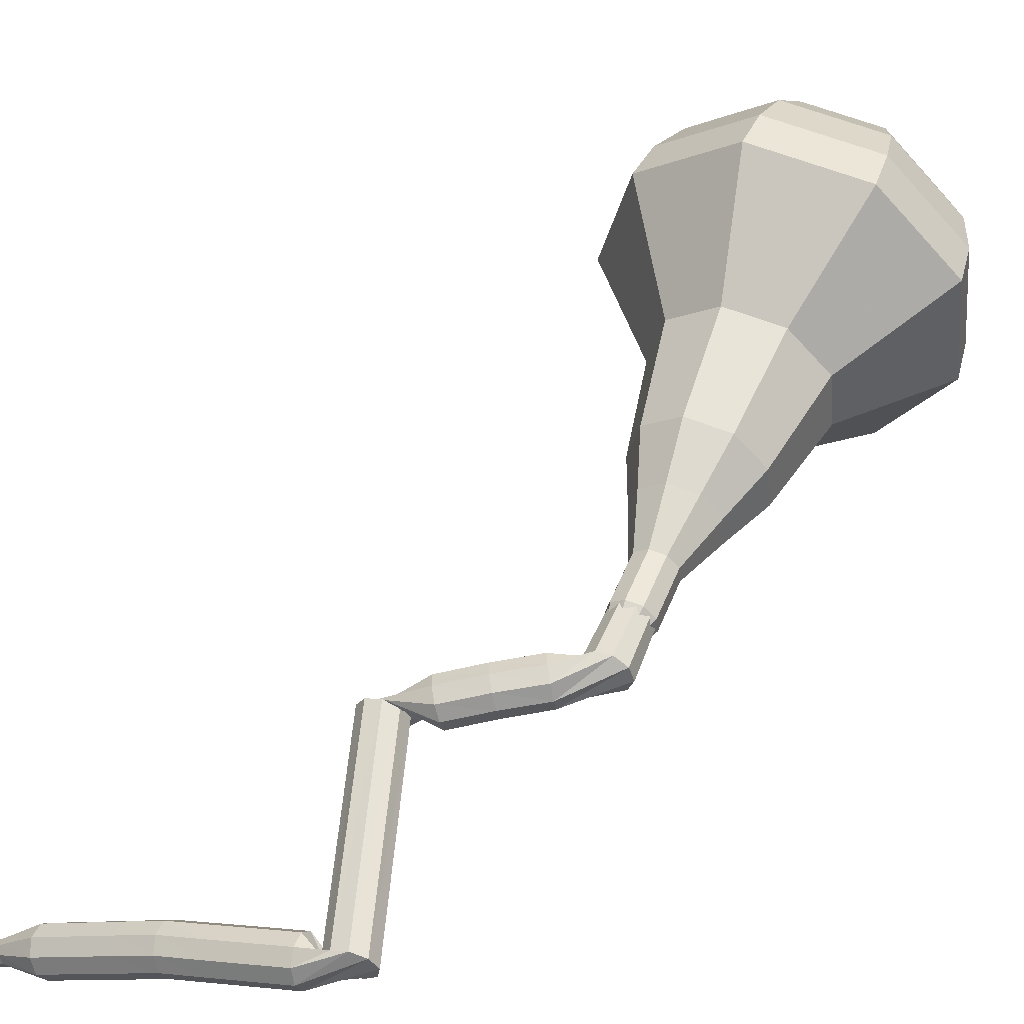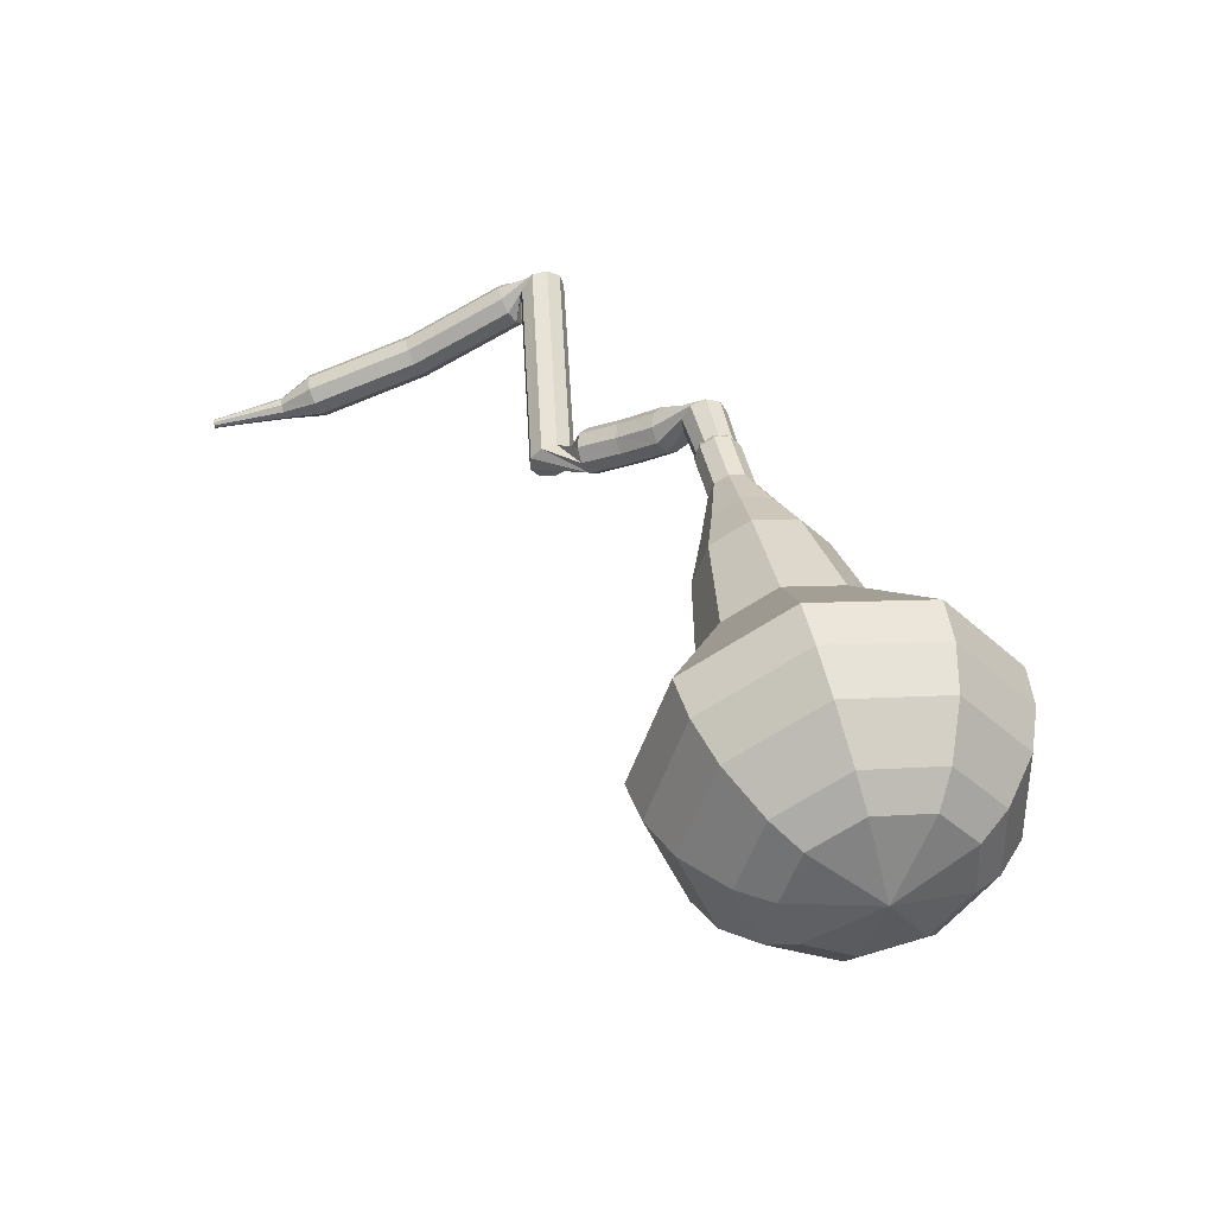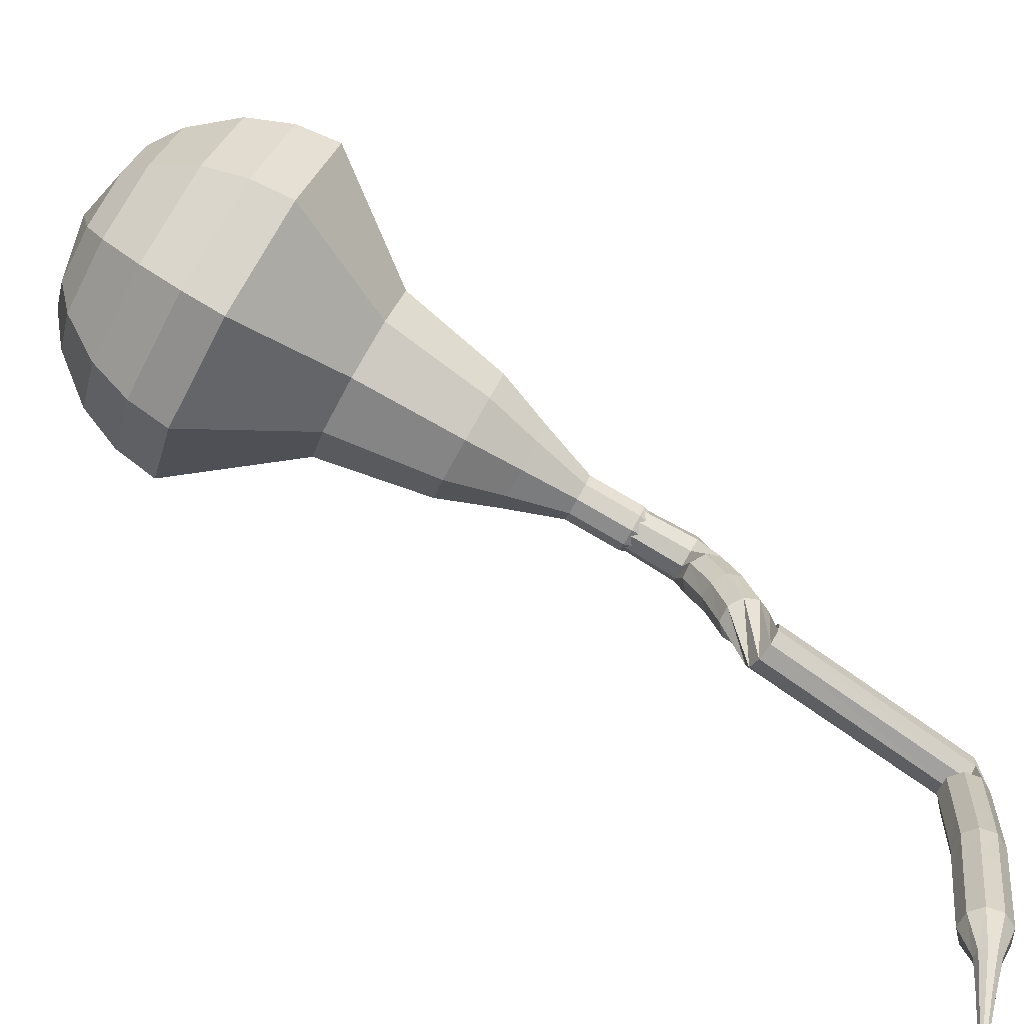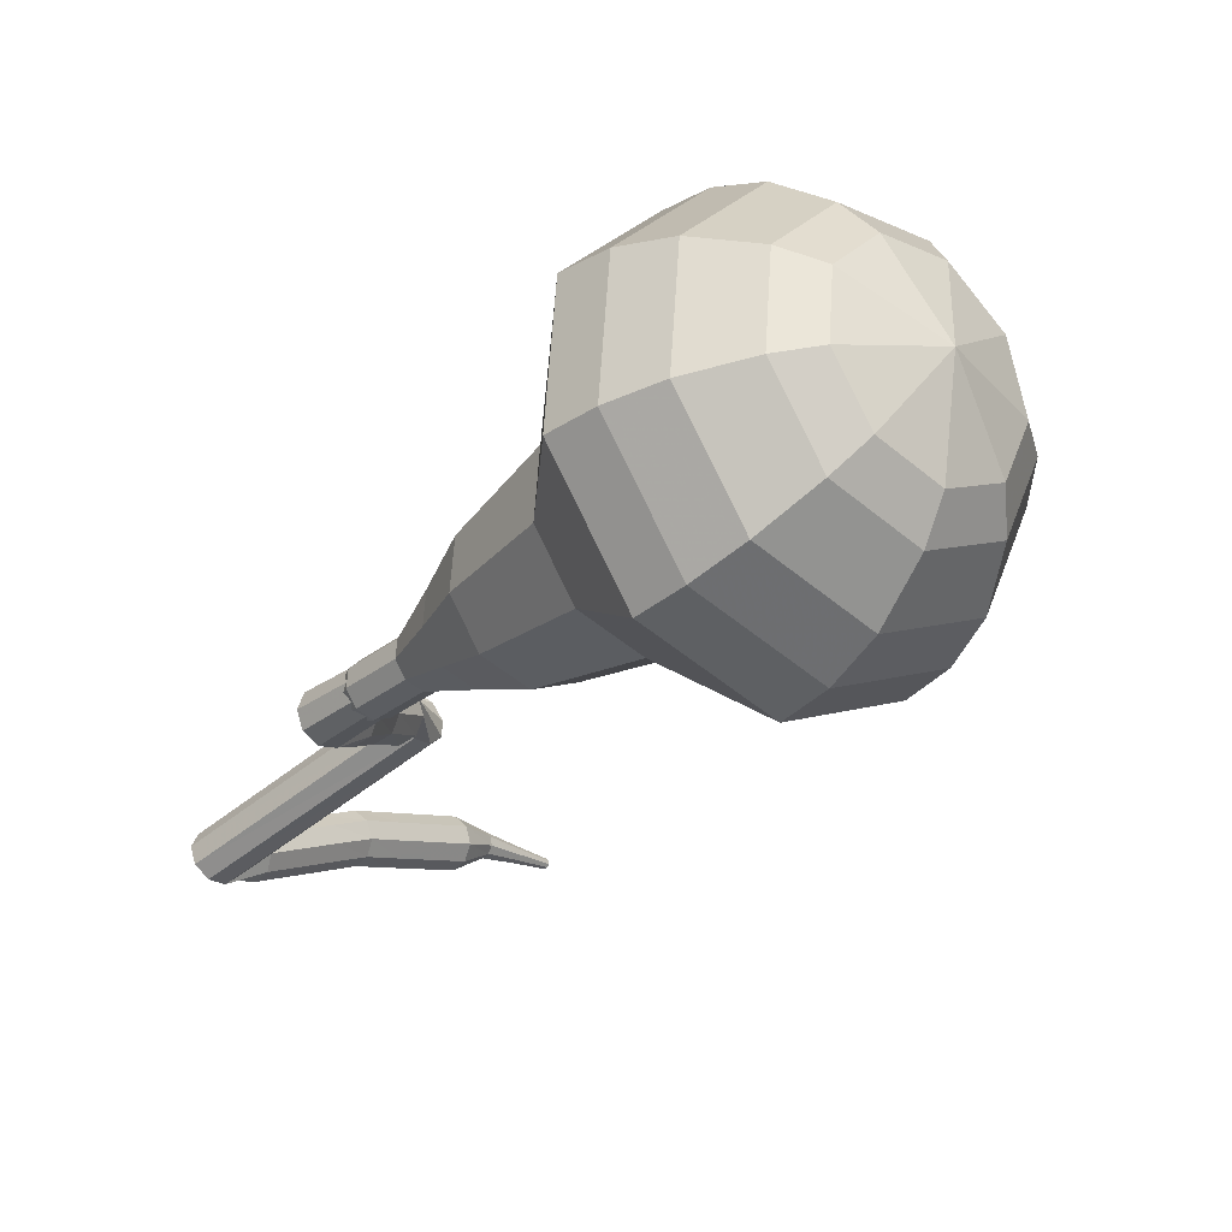
<metadata>
{"format":"obj","ext":"obj","renderer":"f3d","projection":"perspective","resolution":1024,"background":"white","views":[{"elev":17.9,"azim":31.0,"up":"+Y"},{"elev":-75.2,"azim":35.5,"up":"+Z"},{"elev":11.6,"azim":-77.9,"up":"+Y"},{"elev":11.0,"azim":138.6,"up":"+Y"}]}
</metadata>
<code>
g tube1
v 163.3 180.7 95.12
v 162.7 177.8 93.53
v 160.1 175.8 92.69
v 156.7 175.6 92.98
v 154.2 177.4 94.28
v 153.6 180.3 95.97
v 155.3 182.9 97.26
v 158.5 184.1 97.55
v 161.6 183.2 96.71
v 163.3 180.7 95.12
v 161.9 180.9 94.31
v 161.5 178.8 93.15
v 159.6 177.3 92.53
v 157.1 177.2 92.74
v 155.2 178.5 93.69
v 154.8 180.6 94.93
v 156 182.5 95.87
v 158.4 183.4 96.09
v 160.7 182.7 95.47
v 161.9 180.9 94.31
v 158.3 180.7 93.5
v 158.3 180.7 93.5
v 158.3 180.7 93.5
v 158.3 180.7 93.5
v 158.3 180.7 93.5
v 158.3 180.7 93.5
v 158.3 180.7 93.5
v 158.3 180.7 93.5
v 158.3 180.7 93.5
v 158.3 180.7 93.5
v 159.9 167.5 116.8
v 160.2 166.9 116.5
v 160.8 166.7 116.4
v 161.4 166.8 116.4
v 161.9 167.3 116.7
v 161.8 167.9 117
v 161.3 168.3 117.3
v 160.7 168.4 117.3
v 160.1 168 117.1
v 159.9 167.5 116.8
v 159.1 168.2 117.9
v 158.8 167.9 117.3
v 158.7 167.3 117
v 158.9 166.6 117.1
v 159.3 166.2 117.6
v 159.6 166.3 118.2
v 159.8 166.8 118.6
v 159.7 167.5 118.7
v 159.4 168 118.4
v 159.1 168.2 117.9
v 157.4 167.8 118.9
v 157.1 167.5 118.3
v 157.1 166.9 118
v 157.3 166.3 118.1
v 157.7 165.9 118.6
v 158 166 119.2
v 158.1 166.5 119.6
v 158 167.1 119.7
v 157.7 167.7 119.5
v 157.4 167.8 118.9
v 155.7 167.3 119.8
v 155.4 167 119.2
v 155.5 166.4 118.9
v 155.7 165.8 119
v 156 165.4 119.5
v 156.3 165.5 120.1
v 156.4 166 120.6
v 156.3 166.7 120.7
v 156 167.2 120.4
v 155.7 167.3 119.8
v 153.3 165.7 120.7
v 153.6 165.2 120.3
v 154.3 165.1 120.1
v 154.9 165.4 120.1
v 155.2 165.9 120.5
v 155.1 166.4 120.9
v 154.5 166.7 121.2
v 153.9 166.6 121.3
v 153.4 166.2 121.1
v 153.3 165.7 120.7
v 156.6 160 127.7
v 157 159.6 127.3
v 157.6 159.5 127.1
v 158.2 159.8 127.2
v 158.5 160.3 127.5
v 158.4 160.8 128
v 157.9 161.1 128.3
v 157.2 161 128.4
v 156.7 160.6 128.2
v 156.6 160 127.7
v 155.8 161.1 128
v 155.7 160.9 127.4
v 155.7 160.3 127
v 155.8 159.6 127.2
v 156 159.2 127.7
v 156.1 159.2 128.4
v 156.1 159.7 128.9
v 156.1 160.3 129
v 155.9 160.9 128.7
v 155.8 161.1 128
v 154.2 161 128.3
v 154.1 160.7 127.7
v 154.1 160.1 127.3
v 154.2 159.5 127.4
v 154.3 159 128
v 154.4 159 128.6
v 154.5 159.5 129.1
v 154.4 160.2 129.3
v 154.3 160.7 128.9
v 154.2 161 128.3
v 152.5 160.8 128.6
v 152.4 160.6 127.9
v 152.4 160 127.6
v 152.5 159.3 127.7
v 152.7 158.9 128.2
v 152.8 158.9 128.9
v 152.8 159.3 129.4
v 152.8 160 129.5
v 152.6 160.6 129.2
v 152.5 160.8 128.6
v 150.8 160.6 128.8
v 150.8 160.4 128.2
v 150.8 159.8 127.9
v 150.9 159.1 128
v 151.1 158.7 128.5
v 151.2 158.7 129.2
v 151.2 159.2 129.7
v 151.1 159.8 129.8
v 150.9 160.4 129.5
v 150.8 160.6 128.8
v 149.1 160.2 129
v 149.1 160 128.4
v 149.2 159.4 128
v 149.4 158.8 128.1
v 149.5 158.3 128.7
v 149.6 158.4 129.3
v 149.5 158.8 129.9
v 149.4 159.5 130
v 149.2 160 129.6
v 149.1 160.2 129
v 147.5 159.9 129.2
v 147.5 159.6 128.5
v 147.6 159 128.2
v 147.8 158.4 128.3
v 147.9 158 128.8
v 148 158 129.5
v 147.9 158.4 130
v 147.8 159.1 130.2
v 147.6 159.6 129.8
v 147.5 159.9 129.2
v 145.9 159.5 129.3
v 145.9 159.2 128.7
v 146 158.6 128.4
v 146.1 158 128.5
v 146.3 157.6 129
v 146.4 157.6 129.7
v 146.3 158 130.2
v 146.2 158.7 130.3
v 146 159.3 130
v 145.9 159.5 129.3
v 144.3 158.6 129.5
v 144.3 158.5 129.2
v 144.4 158.2 129
v 144.5 157.9 129.1
v 144.6 157.7 129.3
v 144.6 157.7 129.7
v 144.6 157.9 129.9
v 144.5 158.2 130
v 144.4 158.5 129.8
v 144.3 158.6 129.5
v 142.8 157.8 129.5
v 142.8 157.7 129.3
v 142.9 157.5 129.2
v 143 157.3 129.2
v 143.1 157.2 129.4
v 143.1 157.2 129.7
v 143 157.3 129.8
v 142.9 157.5 129.9
v 142.8 157.7 129.8
v 142.8 157.8 129.5
v 141.3 157 129.6
v 141.3 157 129.4
v 141.4 156.9 129.4
v 141.4 156.7 129.4
v 141.5 156.7 129.5
v 141.5 156.7 129.6
v 141.4 156.7 129.7
v 141.4 156.9 129.8
v 141.3 157 129.7
v 141.3 157 129.6
f 1 2 12
f 12 11 1
f 2 3 13
f 13 12 2
f 3 4 14
f 14 13 3
f 4 5 15
f 15 14 4
f 5 6 16
f 16 15 5
f 6 7 17
f 17 16 6
f 7 8 18
f 18 17 7
f 8 9 19
f 19 18 8
f 9 10 20
f 20 19 9
f 11 12 22
f 22 21 11
f 12 13 23
f 23 22 12
f 13 14 24
f 24 23 13
f 14 15 25
f 25 24 14
f 15 16 26
f 26 25 15
f 16 17 27
f 27 26 16
f 17 18 28
f 28 27 17
f 18 19 29
f 29 28 18
f 19 20 30
f 30 29 19
f 21 22 32
f 32 31 21
f 22 23 33
f 33 32 22
f 23 24 34
f 34 33 23
f 24 25 35
f 35 34 24
f 25 26 36
f 36 35 25
f 26 27 37
f 37 36 26
f 27 28 38
f 38 37 27
f 28 29 39
f 39 38 28
f 29 30 40
f 40 39 29
f 31 32 42
f 42 41 31
f 32 33 43
f 43 42 32
f 33 34 44
f 44 43 33
f 34 35 45
f 45 44 34
f 35 36 46
f 46 45 35
f 36 37 47
f 47 46 36
f 37 38 48
f 48 47 37
f 38 39 49
f 49 48 38
f 39 40 50
f 50 49 39
f 41 42 52
f 52 51 41
f 42 43 53
f 53 52 42
f 43 44 54
f 54 53 43
f 44 45 55
f 55 54 44
f 45 46 56
f 56 55 45
f 46 47 57
f 57 56 46
f 47 48 58
f 58 57 47
f 48 49 59
f 59 58 48
f 49 50 60
f 60 59 49
f 51 52 62
f 62 61 51
f 52 53 63
f 63 62 52
f 53 54 64
f 64 63 53
f 54 55 65
f 65 64 54
f 55 56 66
f 66 65 55
f 56 57 67
f 67 66 56
f 57 58 68
f 68 67 57
f 58 59 69
f 69 68 58
f 59 60 70
f 70 69 59
f 61 62 72
f 72 71 61
f 62 63 73
f 73 72 62
f 63 64 74
f 74 73 63
f 64 65 75
f 75 74 64
f 65 66 76
f 76 75 65
f 66 67 77
f 77 76 66
f 67 68 78
f 78 77 67
f 68 69 79
f 79 78 68
f 69 70 80
f 80 79 69
f 71 72 82
f 82 81 71
f 72 73 83
f 83 82 72
f 73 74 84
f 84 83 73
f 74 75 85
f 85 84 74
f 75 76 86
f 86 85 75
f 76 77 87
f 87 86 76
f 77 78 88
f 88 87 77
f 78 79 89
f 89 88 78
f 79 80 90
f 90 89 79
f 81 82 92
f 92 91 81
f 82 83 93
f 93 92 82
f 83 84 94
f 94 93 83
f 84 85 95
f 95 94 84
f 85 86 96
f 96 95 85
f 86 87 97
f 97 96 86
f 87 88 98
f 98 97 87
f 88 89 99
f 99 98 88
f 89 90 100
f 100 99 89
f 91 92 102
f 102 101 91
f 92 93 103
f 103 102 92
f 93 94 104
f 104 103 93
f 94 95 105
f 105 104 94
f 95 96 106
f 106 105 95
f 96 97 107
f 107 106 96
f 97 98 108
f 108 107 97
f 98 99 109
f 109 108 98
f 99 100 110
f 110 109 99
f 101 102 112
f 112 111 101
f 102 103 113
f 113 112 102
f 103 104 114
f 114 113 103
f 104 105 115
f 115 114 104
f 105 106 116
f 116 115 105
f 106 107 117
f 117 116 106
f 107 108 118
f 118 117 107
f 108 109 119
f 119 118 108
f 109 110 120
f 120 119 109
f 111 112 122
f 122 121 111
f 112 113 123
f 123 122 112
f 113 114 124
f 124 123 113
f 114 115 125
f 125 124 114
f 115 116 126
f 126 125 115
f 116 117 127
f 127 126 116
f 117 118 128
f 128 127 117
f 118 119 129
f 129 128 118
f 119 120 130
f 130 129 119
f 121 122 132
f 132 131 121
f 122 123 133
f 133 132 122
f 123 124 134
f 134 133 123
f 124 125 135
f 135 134 124
f 125 126 136
f 136 135 125
f 126 127 137
f 137 136 126
f 127 128 138
f 138 137 127
f 128 129 139
f 139 138 128
f 129 130 140
f 140 139 129
f 131 132 142
f 142 141 131
f 132 133 143
f 143 142 132
f 133 134 144
f 144 143 133
f 134 135 145
f 145 144 134
f 135 136 146
f 146 145 135
f 136 137 147
f 147 146 136
f 137 138 148
f 148 147 137
f 138 139 149
f 149 148 138
f 139 140 150
f 150 149 139
f 141 142 152
f 152 151 141
f 142 143 153
f 153 152 142
f 143 144 154
f 154 153 143
f 144 145 155
f 155 154 144
f 145 146 156
f 156 155 145
f 146 147 157
f 157 156 146
f 147 148 158
f 158 157 147
f 148 149 159
f 159 158 148
f 149 150 160
f 160 159 149
f 151 152 162
f 162 161 151
f 152 153 163
f 163 162 152
f 153 154 164
f 164 163 153
f 154 155 165
f 165 164 154
f 155 156 166
f 166 165 155
f 156 157 167
f 167 166 156
f 157 158 168
f 168 167 157
f 158 159 169
f 169 168 158
f 159 160 170
f 170 169 159
f 161 162 172
f 172 171 161
f 162 163 173
f 173 172 162
f 163 164 174
f 174 173 163
f 164 165 175
f 175 174 164
f 165 166 176
f 176 175 165
f 166 167 177
f 177 176 166
f 167 168 178
f 178 177 167
f 168 169 179
f 179 178 168
f 169 170 180
f 180 179 169
f 171 172 182
f 182 181 171
f 172 173 183
f 183 182 172
f 173 174 184
f 184 183 173
f 174 175 185
f 185 184 174
f 175 176 186
f 186 185 175
f 176 177 187
f 187 186 176
f 177 178 188
f 188 187 177
f 178 179 189
f 189 188 178
f 179 180 190
f 190 189 179
v 160.9 167.5 116.8
v 160.9 167.5 116.8
v 160.9 167.5 116.8
v 160.9 167.5 116.8
v 160.9 167.5 116.8
v 160.9 167.5 116.8
v 160.9 167.5 116.8
v 160.9 167.5 116.8
v 160.9 167.5 116.8
v 160.9 167.5 116.8
v 161.6 168.9 114.7
v 161.5 168.3 114.4
v 161 167.9 114.2
v 160.3 167.9 114.3
v 159.8 168.2 114.6
v 159.7 168.8 114.9
v 160 169.4 115.2
v 160.7 169.6 115.2
v 161.3 169.4 115
v 161.6 168.9 114.7
v 161.4 170.1 112.6
v 161.3 169.5 112.3
v 160.8 169.1 112.1
v 160.1 169.1 112.2
v 159.6 169.4 112.5
v 159.4 170 112.8
v 159.8 170.5 113.1
v 160.4 170.8 113.1
v 161.1 170.6 112.9
v 161.4 170.1 112.6
v 162 171.4 110.5
v 161.8 170.3 109.9
v 160.8 169.6 109.6
v 159.5 169.5 109.7
v 158.6 170.2 110.2
v 158.3 171.3 110.8
v 159 172.3 111.3
v 160.2 172.7 111.4
v 161.4 172.4 111.1
v 162 171.4 110.5
v 162.7 172.8 108.4
v 162.4 171.1 107.5
v 160.9 170 107
v 159 169.9 107.2
v 157.5 170.9 107.9
v 157.2 172.6 108.9
v 158.2 174.1 109.6
v 160 174.7 109.8
v 161.8 174.2 109.3
v 162.7 172.8 108.4
v 163.2 175.4 104.2
v 162.7 173.1 103
v 160.7 171.6 102.4
v 158.2 171.5 102.6
v 156.2 172.8 103.6
v 155.8 175 104.8
v 157.1 177 105.8
v 159.5 177.9 106
v 161.9 177.2 105.4
v 163.2 175.4 104.2
v 166.4 178.5 100
v 165.5 174 97.6
v 161.5 171 96.32
v 156.4 170.7 96.77
v 152.5 173.4 98.72
v 151.7 177.8 101.3
v 154.2 181.8 103.2
v 159 183.5 103.7
v 163.8 182.2 102.4
v 166.4 178.5 100
v 165.9 179.3 98.37
v 165.1 175 96.05
v 161.3 172.1 94.81
v 156.3 171.9 95.24
v 152.5 174.5 97.14
v 151.7 178.7 99.61
v 154.2 182.6 101.5
v 158.8 184.2 101.9
v 163.5 183 100.7
v 165.9 179.3 98.37
v 165 180.1 96.75
v 164.2 176.3 94.67
v 160.8 173.6 93.56
v 156.4 173.4 93.95
v 153 175.7 95.64
v 152.3 179.5 97.85
v 154.5 183 99.55
v 158.7 184.5 99.93
v 162.8 183.4 98.83
v 165 180.1 96.75
v 163.3 180.7 95.12
v 162.7 177.8 93.53
v 160.1 175.8 92.69
v 156.7 175.6 92.98
v 154.2 177.4 94.28
v 153.6 180.3 95.97
v 155.3 182.9 97.26
v 158.5 184.1 97.55
v 161.6 183.2 96.71
v 163.3 180.7 95.12
v 161.9 180.9 94.31
v 161.5 178.8 93.15
v 159.6 177.3 92.53
v 157.1 177.2 92.74
v 155.2 178.5 93.69
v 154.8 180.6 94.93
v 156 182.5 95.87
v 158.4 183.4 96.09
v 160.7 182.7 95.47
v 161.9 180.9 94.31
v 158.3 180.7 93.5
v 158.3 180.7 93.5
v 158.3 180.7 93.5
v 158.3 180.7 93.5
v 158.3 180.7 93.5
v 158.3 180.7 93.5
v 158.3 180.7 93.5
v 158.3 180.7 93.5
v 158.3 180.7 93.5
v 158.3 180.7 93.5
f 191 192 202
f 202 201 191
f 192 193 203
f 203 202 192
f 193 194 204
f 204 203 193
f 194 195 205
f 205 204 194
f 195 196 206
f 206 205 195
f 196 197 207
f 207 206 196
f 197 198 208
f 208 207 197
f 198 199 209
f 209 208 198
f 199 200 210
f 210 209 199
f 201 202 212
f 212 211 201
f 202 203 213
f 213 212 202
f 203 204 214
f 214 213 203
f 204 205 215
f 215 214 204
f 205 206 216
f 216 215 205
f 206 207 217
f 217 216 206
f 207 208 218
f 218 217 207
f 208 209 219
f 219 218 208
f 209 210 220
f 220 219 209
f 211 212 222
f 222 221 211
f 212 213 223
f 223 222 212
f 213 214 224
f 224 223 213
f 214 215 225
f 225 224 214
f 215 216 226
f 226 225 215
f 216 217 227
f 227 226 216
f 217 218 228
f 228 227 217
f 218 219 229
f 229 228 218
f 219 220 230
f 230 229 219
f 221 222 232
f 232 231 221
f 222 223 233
f 233 232 222
f 223 224 234
f 234 233 223
f 224 225 235
f 235 234 224
f 225 226 236
f 236 235 225
f 226 227 237
f 237 236 226
f 227 228 238
f 238 237 227
f 228 229 239
f 239 238 228
f 229 230 240
f 240 239 229
f 231 232 242
f 242 241 231
f 232 233 243
f 243 242 232
f 233 234 244
f 244 243 233
f 234 235 245
f 245 244 234
f 235 236 246
f 246 245 235
f 236 237 247
f 247 246 236
f 237 238 248
f 248 247 237
f 238 239 249
f 249 248 238
f 239 240 250
f 250 249 239
f 241 242 252
f 252 251 241
f 242 243 253
f 253 252 242
f 243 244 254
f 254 253 243
f 244 245 255
f 255 254 244
f 245 246 256
f 256 255 245
f 246 247 257
f 257 256 246
f 247 248 258
f 258 257 247
f 248 249 259
f 259 258 248
f 249 250 260
f 260 259 249
f 251 252 262
f 262 261 251
f 252 253 263
f 263 262 252
f 253 254 264
f 264 263 253
f 254 255 265
f 265 264 254
f 255 256 266
f 266 265 255
f 256 257 267
f 267 266 256
f 257 258 268
f 268 267 257
f 258 259 269
f 269 268 258
f 259 260 270
f 270 269 259
f 261 262 272
f 272 271 261
f 262 263 273
f 273 272 262
f 263 264 274
f 274 273 263
f 264 265 275
f 275 274 264
f 265 266 276
f 276 275 265
f 266 267 277
f 277 276 266
f 267 268 278
f 278 277 267
f 268 269 279
f 279 278 268
f 269 270 280
f 280 279 269
f 271 272 282
f 282 281 271
f 272 273 283
f 283 282 272
f 273 274 284
f 284 283 273
f 274 275 285
f 285 284 274
f 275 276 286
f 286 285 275
f 276 277 287
f 287 286 276
f 277 278 288
f 288 287 277
f 278 279 289
f 289 288 278
f 279 280 290
f 290 289 279
f 281 282 292
f 292 291 281
f 282 283 293
f 293 292 282
f 283 284 294
f 294 293 283
f 284 285 295
f 295 294 284
f 285 286 296
f 296 295 285
f 286 287 297
f 297 296 286
f 287 288 298
f 298 297 287
f 288 289 299
f 299 298 288
f 289 290 300
f 300 299 289
f 291 292 302
f 302 301 291
f 292 293 303
f 303 302 292
f 293 294 304
f 304 303 293
f 294 295 305
f 305 304 294
f 295 296 306
f 306 305 295
f 296 297 307
f 307 306 296
f 297 298 308
f 308 307 297
f 298 299 309
f 309 308 298
f 299 300 310
f 310 309 299
g

</code>
